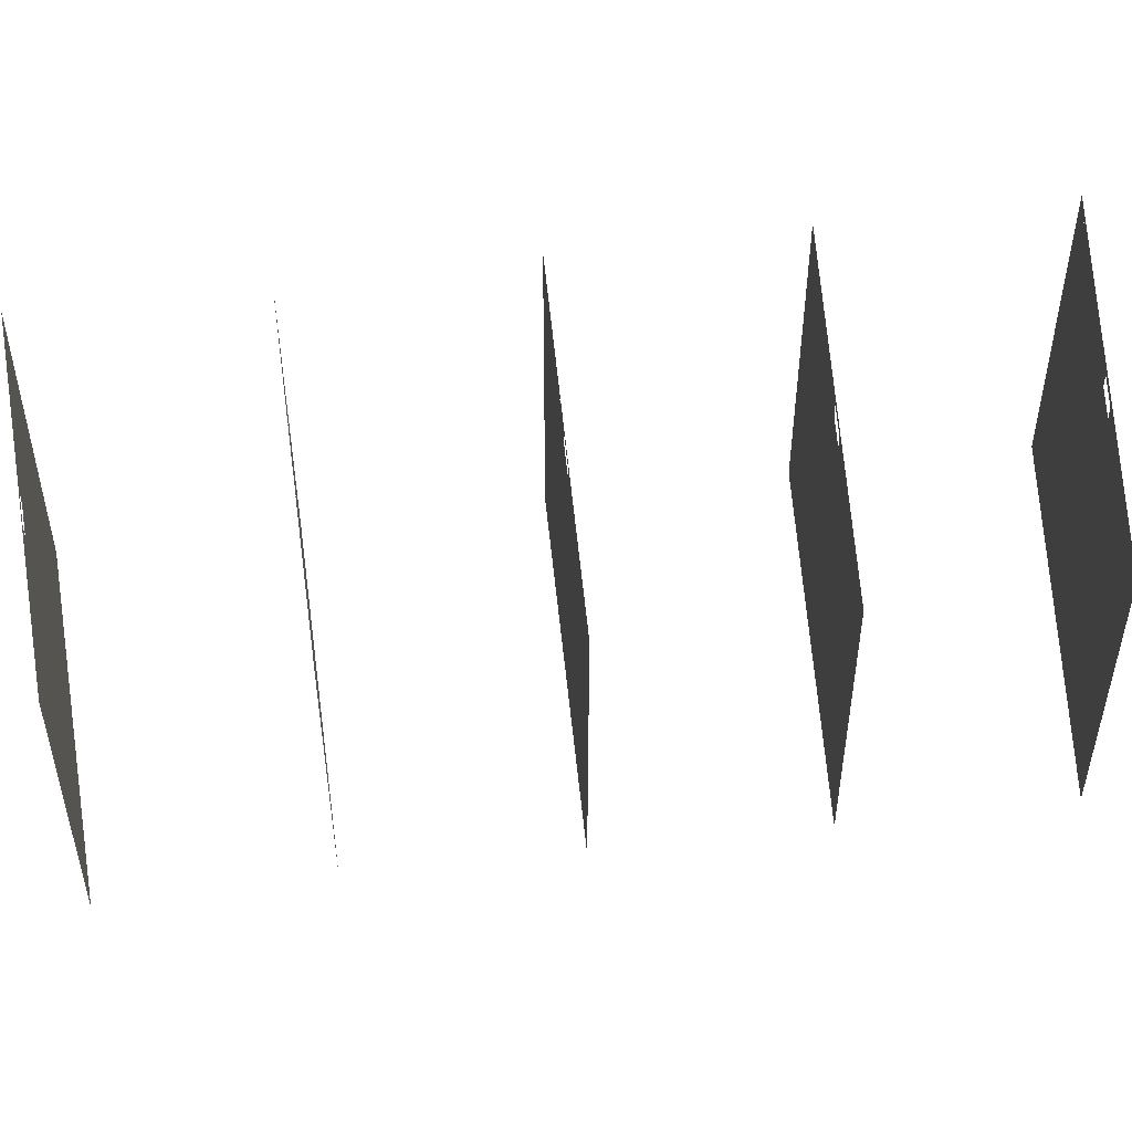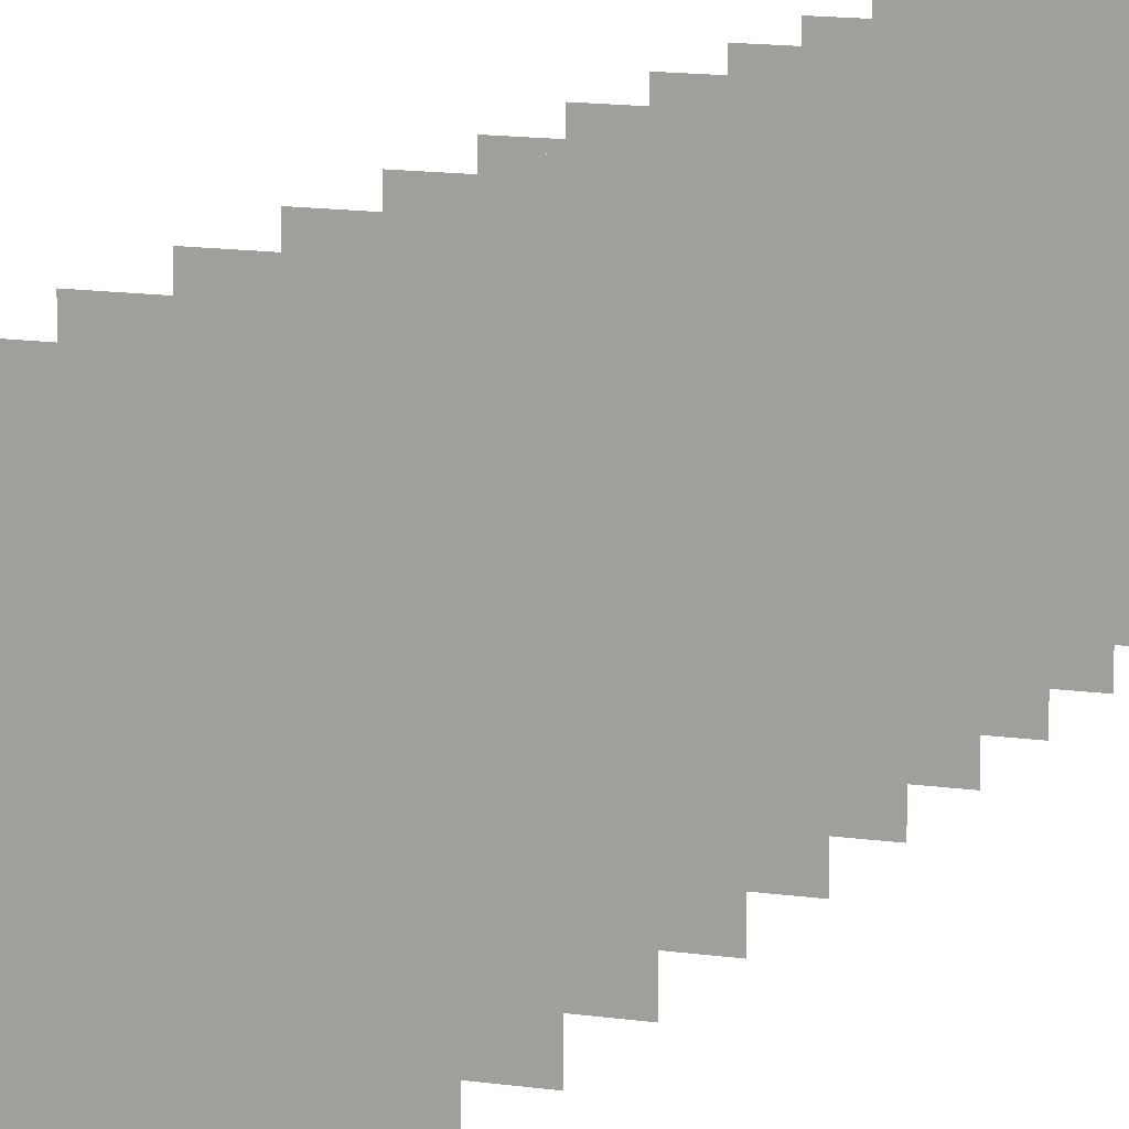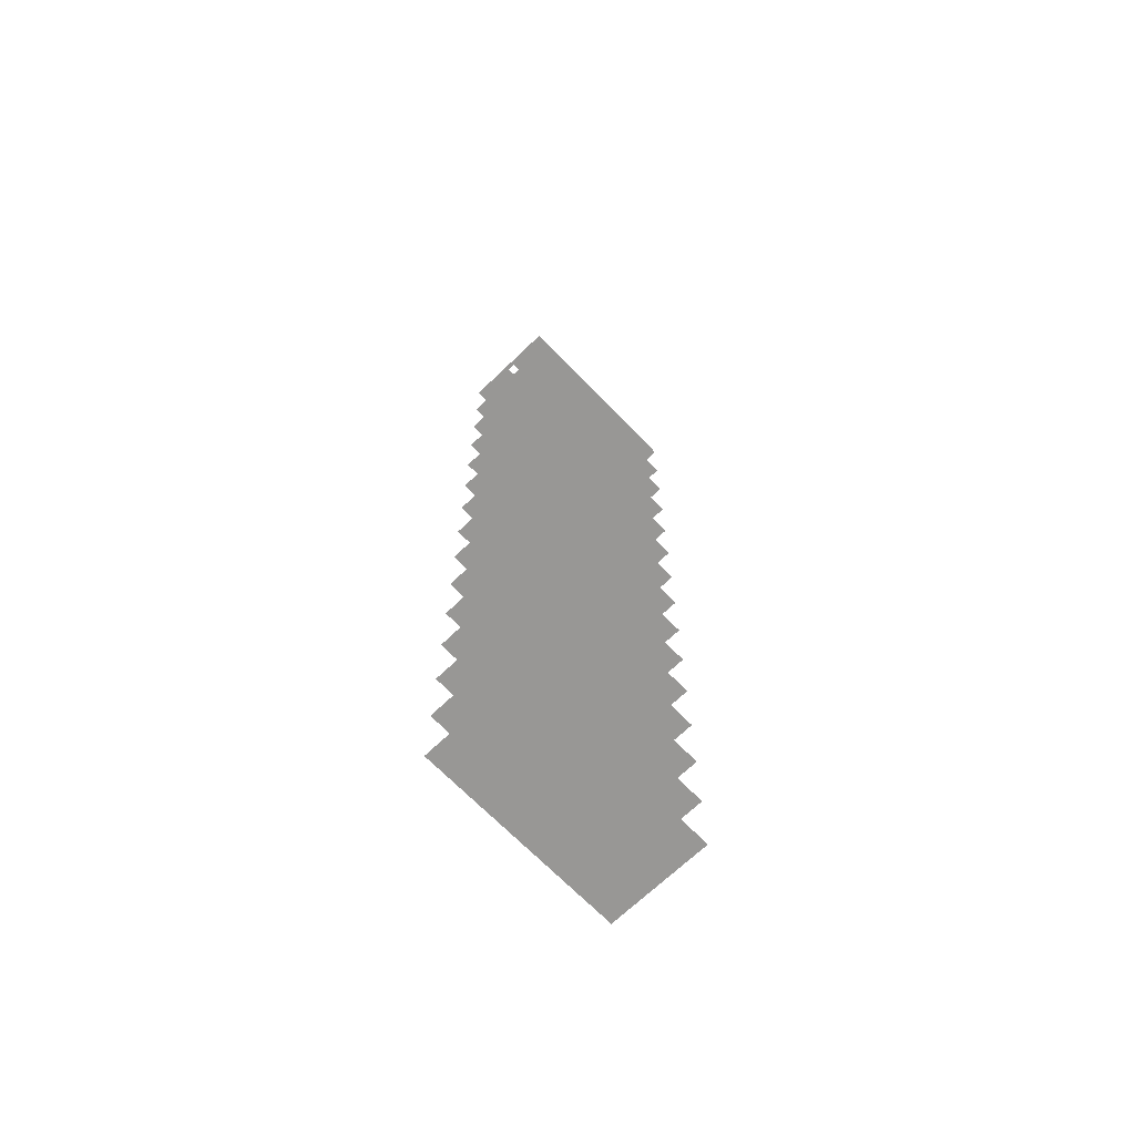
<metadata>
{"format":"obj","ext":"obj","renderer":"f3d","projection":"perspective","resolution":1024,"background":"white","views":[{"elev":72.9,"azim":83.5,"up":"+Y"},{"elev":11.6,"azim":-159.3,"up":"+Y"},{"elev":-68.2,"azim":-136.0,"up":"+Z"}]}
</metadata>
<code>
v 648 1762 -2672
v 624 1762 -2672
v 624 1761 -2672
v 648 1761 -2672
v 648 1762 -2672
v 624 1761 -2672
v 624 1762 -2672
v 648 1762 -2672
v 648 1761 -2672
v 624 1761 -2672
v 624 1762 -2672
v 648 1761 -2672
v 648 1714 -2672
v 648 1759 -2672
v 624 1759 -2672
v 624 1714 -2672
v 648 1714 -2672
v 624 1759 -2672
v 624 1714 -2672
v 624 1759 -2672
v 648 1759 -2672
v 648 1714 -2672
v 624 1714 -2672
v 648 1759 -2672
v 648 1761 -2672
v 637 1761 -2672
v 637 1759 -2672
v 648 1759 -2672
v 648 1761 -2672
v 637 1759 -2672
v 648 1761 -2672
v 648 1759 -2672
v 637 1759 -2672
v 637 1761 -2672
v 648 1761 -2672
v 637 1759 -2672
v 624 1761 -2672
v 624 1759 -2672
v 635 1759 -2672
v 635 1761 -2672
v 624 1761 -2672
v 635 1759 -2672
v 624 1761 -2672
v 635 1761 -2672
v 635 1759 -2672
v 624 1759 -2672
v 624 1761 -2672
v 635 1759 -2672
v 648 1762 -2592
v 624 1762 -2592
v 624 1761 -2592
v 648 1761 -2592
v 648 1762 -2592
v 624 1761 -2592
v 624 1762 -2592
v 648 1762 -2592
v 648 1761 -2592
v 624 1761 -2592
v 624 1762 -2592
v 648 1761 -2592
v 648 1762 -2560
v 624 1762 -2560
v 624 1761 -2560
v 648 1761 -2560
v 648 1762 -2560
v 624 1761 -2560
v 624 1762 -2560
v 648 1762 -2560
v 648 1761 -2560
v 624 1761 -2560
v 624 1762 -2560
v 648 1761 -2560
v 648 1762 -2544
v 624 1762 -2544
v 624 1761 -2544
v 648 1761 -2544
v 648 1762 -2544
v 624 1761 -2544
v 624 1762 -2544
v 648 1762 -2544
v 648 1761 -2544
v 624 1761 -2544
v 624 1762 -2544
v 648 1761 -2544
v 648 1762 -2576
v 624 1762 -2576
v 624 1761 -2576
v 648 1761 -2576
v 648 1762 -2576
v 624 1761 -2576
v 624 1762 -2576
v 648 1762 -2576
v 648 1761 -2576
v 624 1761 -2576
v 624 1762 -2576
v 648 1761 -2576
v 648 1762 -2624
v 624 1762 -2624
v 624 1761 -2624
v 648 1761 -2624
v 648 1762 -2624
v 624 1761 -2624
v 624 1762 -2624
v 648 1762 -2624
v 648 1761 -2624
v 624 1761 -2624
v 624 1762 -2624
v 648 1761 -2624
v 648 1762 -2608
v 624 1762 -2608
v 624 1761 -2608
v 648 1761 -2608
v 648 1762 -2608
v 624 1761 -2608
v 624 1762 -2608
v 648 1762 -2608
v 648 1761 -2608
v 624 1761 -2608
v 624 1762 -2608
v 648 1761 -2608
v 648 1762 -2656
v 624 1762 -2656
v 624 1761 -2656
v 648 1761 -2656
v 648 1762 -2656
v 624 1761 -2656
v 624 1762 -2656
v 648 1762 -2656
v 648 1761 -2656
v 624 1761 -2656
v 624 1762 -2656
v 648 1761 -2656
v 648 1762 -2640
v 624 1762 -2640
v 624 1761 -2640
v 648 1761 -2640
v 648 1762 -2640
v 624 1761 -2640
v 624 1762 -2640
v 648 1762 -2640
v 648 1761 -2640
v 624 1761 -2640
v 624 1762 -2640
v 648 1761 -2640
v 648 1714 -2608
v 648 1759 -2608
v 624 1759 -2608
v 624 1714 -2608
v 648 1714 -2608
v 624 1759 -2608
v 624 1714 -2608
v 624 1759 -2608
v 648 1759 -2608
v 648 1714 -2608
v 624 1714 -2608
v 648 1759 -2608
v 648 1714 -2576
v 648 1759 -2576
v 624 1759 -2576
v 624 1714 -2576
v 648 1714 -2576
v 624 1759 -2576
v 624 1714 -2576
v 624 1759 -2576
v 648 1759 -2576
v 648 1714 -2576
v 624 1714 -2576
v 648 1759 -2576
v 648 1714 -2544
v 648 1759 -2544
v 624 1759 -2544
v 624 1714 -2544
v 648 1714 -2544
v 624 1759 -2544
v 624 1714 -2544
v 624 1759 -2544
v 648 1759 -2544
v 648 1714 -2544
v 624 1714 -2544
v 648 1759 -2544
v 648 1714 -2560
v 648 1759 -2560
v 624 1759 -2560
v 624 1714 -2560
v 648 1714 -2560
v 624 1759 -2560
v 624 1714 -2560
v 624 1759 -2560
v 648 1759 -2560
v 648 1714 -2560
v 624 1714 -2560
v 648 1759 -2560
v 648 1714 -2592
v 648 1759 -2592
v 624 1759 -2592
v 624 1714 -2592
v 648 1714 -2592
v 624 1759 -2592
v 624 1714 -2592
v 624 1759 -2592
v 648 1759 -2592
v 648 1714 -2592
v 624 1714 -2592
v 648 1759 -2592
v 648 1714 -2640
v 648 1759 -2640
v 624 1759 -2640
v 624 1714 -2640
v 648 1714 -2640
v 624 1759 -2640
v 624 1714 -2640
v 624 1759 -2640
v 648 1759 -2640
v 648 1714 -2640
v 624 1714 -2640
v 648 1759 -2640
v 648 1714 -2624
v 648 1759 -2624
v 624 1759 -2624
v 624 1714 -2624
v 648 1714 -2624
v 624 1759 -2624
v 624 1714 -2624
v 624 1759 -2624
v 648 1759 -2624
v 648 1714 -2624
v 624 1714 -2624
v 648 1759 -2624
v 648 1714 -2656
v 648 1759 -2656
v 624 1759 -2656
v 624 1714 -2656
v 648 1714 -2656
v 624 1759 -2656
v 624 1714 -2656
v 624 1759 -2656
v 648 1759 -2656
v 648 1714 -2656
v 624 1714 -2656
v 648 1759 -2656
v 624 1761 -2608
v 624 1759 -2608
v 635 1759 -2608
v 635 1761 -2608
v 624 1761 -2608
v 635 1759 -2608
v 624 1761 -2608
v 635 1761 -2608
v 635 1759 -2608
v 624 1759 -2608
v 624 1761 -2608
v 635 1759 -2608
v 624 1761 -2576
v 624 1759 -2576
v 635 1759 -2576
v 635 1761 -2576
v 624 1761 -2576
v 635 1759 -2576
v 624 1761 -2576
v 635 1761 -2576
v 635 1759 -2576
v 624 1759 -2576
v 624 1761 -2576
v 635 1759 -2576
v 624 1761 -2544
v 624 1759 -2544
v 635 1759 -2544
v 635 1761 -2544
v 624 1761 -2544
v 635 1759 -2544
v 624 1761 -2544
v 635 1761 -2544
v 635 1759 -2544
v 624 1759 -2544
v 624 1761 -2544
v 635 1759 -2544
v 624 1761 -2560
v 624 1759 -2560
v 635 1759 -2560
v 635 1761 -2560
v 624 1761 -2560
v 635 1759 -2560
v 624 1761 -2560
v 635 1761 -2560
v 635 1759 -2560
v 624 1759 -2560
v 624 1761 -2560
v 635 1759 -2560
v 624 1761 -2592
v 624 1759 -2592
v 635 1759 -2592
v 635 1761 -2592
v 624 1761 -2592
v 635 1759 -2592
v 624 1761 -2592
v 635 1761 -2592
v 635 1759 -2592
v 624 1759 -2592
v 624 1761 -2592
v 635 1759 -2592
v 624 1761 -2640
v 624 1759 -2640
v 635 1759 -2640
v 635 1761 -2640
v 624 1761 -2640
v 635 1759 -2640
v 624 1761 -2640
v 635 1761 -2640
v 635 1759 -2640
v 624 1759 -2640
v 624 1761 -2640
v 635 1759 -2640
v 624 1761 -2624
v 624 1759 -2624
v 635 1759 -2624
v 635 1761 -2624
v 624 1761 -2624
v 635 1759 -2624
v 624 1761 -2624
v 635 1761 -2624
v 635 1759 -2624
v 624 1759 -2624
v 624 1761 -2624
v 635 1759 -2624
v 624 1761 -2656
v 624 1759 -2656
v 635 1759 -2656
v 635 1761 -2656
v 624 1761 -2656
v 635 1759 -2656
v 624 1761 -2656
v 635 1761 -2656
v 635 1759 -2656
v 624 1759 -2656
v 624 1761 -2656
v 635 1759 -2656
v 648 1761 -2608
v 637 1761 -2608
v 637 1759 -2608
v 648 1759 -2608
v 648 1761 -2608
v 637 1759 -2608
v 648 1761 -2608
v 648 1759 -2608
v 637 1759 -2608
v 637 1761 -2608
v 648 1761 -2608
v 637 1759 -2608
v 648 1761 -2576
v 637 1761 -2576
v 637 1759 -2576
v 648 1759 -2576
v 648 1761 -2576
v 637 1759 -2576
v 648 1761 -2576
v 648 1759 -2576
v 637 1759 -2576
v 637 1761 -2576
v 648 1761 -2576
v 637 1759 -2576
v 648 1761 -2544
v 637 1761 -2544
v 637 1759 -2544
v 648 1759 -2544
v 648 1761 -2544
v 637 1759 -2544
v 648 1761 -2544
v 648 1759 -2544
v 637 1759 -2544
v 637 1761 -2544
v 648 1761 -2544
v 637 1759 -2544
v 648 1761 -2560
v 637 1761 -2560
v 637 1759 -2560
v 648 1759 -2560
v 648 1761 -2560
v 637 1759 -2560
v 648 1761 -2560
v 648 1759 -2560
v 637 1759 -2560
v 637 1761 -2560
v 648 1761 -2560
v 637 1759 -2560
v 648 1761 -2592
v 637 1761 -2592
v 637 1759 -2592
v 648 1759 -2592
v 648 1761 -2592
v 637 1759 -2592
v 648 1761 -2592
v 648 1759 -2592
v 637 1759 -2592
v 637 1761 -2592
v 648 1761 -2592
v 637 1759 -2592
v 648 1761 -2640
v 637 1761 -2640
v 637 1759 -2640
v 648 1759 -2640
v 648 1761 -2640
v 637 1759 -2640
v 648 1761 -2640
v 648 1759 -2640
v 637 1759 -2640
v 637 1761 -2640
v 648 1761 -2640
v 637 1759 -2640
v 648 1761 -2624
v 637 1761 -2624
v 637 1759 -2624
v 648 1759 -2624
v 648 1761 -2624
v 637 1759 -2624
v 648 1761 -2624
v 648 1759 -2624
v 637 1759 -2624
v 637 1761 -2624
v 648 1761 -2624
v 637 1759 -2624
v 648 1761 -2656
v 637 1761 -2656
v 637 1759 -2656
v 648 1759 -2656
v 648 1761 -2656
v 637 1759 -2656
v 648 1761 -2656
v 648 1759 -2656
v 637 1759 -2656
v 637 1761 -2656
v 648 1761 -2656
v 637 1759 -2656
v 648 1762 -2720
v 624 1762 -2720
v 624 1761 -2720
v 648 1761 -2720
v 648 1762 -2720
v 624 1761 -2720
v 624 1762 -2720
v 648 1762 -2720
v 648 1761 -2720
v 624 1761 -2720
v 624 1762 -2720
v 648 1761 -2720
v 648 1762 -2688
v 624 1762 -2688
v 624 1761 -2688
v 648 1761 -2688
v 648 1762 -2688
v 624 1761 -2688
v 624 1762 -2688
v 648 1762 -2688
v 648 1761 -2688
v 624 1761 -2688
v 624 1762 -2688
v 648 1761 -2688
v 648 1762 -2704
v 624 1762 -2704
v 624 1761 -2704
v 648 1761 -2704
v 648 1762 -2704
v 624 1761 -2704
v 624 1762 -2704
v 648 1762 -2704
v 648 1761 -2704
v 624 1761 -2704
v 624 1762 -2704
v 648 1761 -2704
v 648 1762 -2752
v 624 1762 -2752
v 624 1761 -2752
v 648 1761 -2752
v 648 1762 -2752
v 624 1761 -2752
v 624 1762 -2752
v 648 1762 -2752
v 648 1761 -2752
v 624 1761 -2752
v 624 1762 -2752
v 648 1761 -2752
v 648 1762 -2736
v 624 1762 -2736
v 624 1761 -2736
v 648 1761 -2736
v 648 1762 -2736
v 624 1761 -2736
v 624 1762 -2736
v 648 1762 -2736
v 648 1761 -2736
v 624 1761 -2736
v 624 1762 -2736
v 648 1761 -2736
v 648 1762 -2768
v 624 1762 -2768
v 624 1761 -2768
v 648 1761 -2768
v 648 1762 -2768
v 624 1761 -2768
v 624 1762 -2768
v 648 1762 -2768
v 648 1761 -2768
v 624 1761 -2768
v 624 1762 -2768
v 648 1761 -2768
v 648 1714 -2736
v 648 1759 -2736
v 624 1759 -2736
v 624 1714 -2736
v 648 1714 -2736
v 624 1759 -2736
v 624 1714 -2736
v 624 1759 -2736
v 648 1759 -2736
v 648 1714 -2736
v 624 1714 -2736
v 648 1759 -2736
v 648 1714 -2704
v 648 1759 -2704
v 624 1759 -2704
v 624 1714 -2704
v 648 1714 -2704
v 624 1759 -2704
v 624 1714 -2704
v 624 1759 -2704
v 648 1759 -2704
v 648 1714 -2704
v 624 1714 -2704
v 648 1759 -2704
v 648 1714 -2688
v 648 1759 -2688
v 624 1759 -2688
v 624 1714 -2688
v 648 1714 -2688
v 624 1759 -2688
v 624 1714 -2688
v 624 1759 -2688
v 648 1759 -2688
v 648 1714 -2688
v 624 1714 -2688
v 648 1759 -2688
v 648 1714 -2720
v 648 1759 -2720
v 624 1759 -2720
v 624 1714 -2720
v 648 1714 -2720
v 624 1759 -2720
v 624 1714 -2720
v 624 1759 -2720
v 648 1759 -2720
v 648 1714 -2720
v 624 1714 -2720
v 648 1759 -2720
v 648 1714 -2768
v 648 1759 -2768
v 624 1759 -2768
v 624 1714 -2768
v 648 1714 -2768
v 624 1759 -2768
v 624 1714 -2768
v 624 1759 -2768
v 648 1759 -2768
v 648 1714 -2768
v 624 1714 -2768
v 648 1759 -2768
v 648 1714 -2752
v 648 1759 -2752
v 624 1759 -2752
v 624 1714 -2752
v 648 1714 -2752
v 624 1759 -2752
v 624 1714 -2752
v 624 1759 -2752
v 648 1759 -2752
v 648 1714 -2752
v 624 1714 -2752
v 648 1759 -2752
v 624 1761 -2736
v 624 1759 -2736
v 635 1759 -2736
v 635 1761 -2736
v 624 1761 -2736
v 635 1759 -2736
v 624 1761 -2736
v 635 1761 -2736
v 635 1759 -2736
v 624 1759 -2736
v 624 1761 -2736
v 635 1759 -2736
v 624 1761 -2704
v 624 1759 -2704
v 635 1759 -2704
v 635 1761 -2704
v 624 1761 -2704
v 635 1759 -2704
v 624 1761 -2704
v 635 1761 -2704
v 635 1759 -2704
v 624 1759 -2704
v 624 1761 -2704
v 635 1759 -2704
v 624 1761 -2688
v 624 1759 -2688
v 635 1759 -2688
v 635 1761 -2688
v 624 1761 -2688
v 635 1759 -2688
v 624 1761 -2688
v 635 1761 -2688
v 635 1759 -2688
v 624 1759 -2688
v 624 1761 -2688
v 635 1759 -2688
v 624 1761 -2720
v 624 1759 -2720
v 635 1759 -2720
v 635 1761 -2720
v 624 1761 -2720
v 635 1759 -2720
v 624 1761 -2720
v 635 1761 -2720
v 635 1759 -2720
v 624 1759 -2720
v 624 1761 -2720
v 635 1759 -2720
v 624 1761 -2768
v 624 1759 -2768
v 635 1759 -2768
v 635 1761 -2768
v 624 1761 -2768
v 635 1759 -2768
v 624 1761 -2768
v 635 1761 -2768
v 635 1759 -2768
v 624 1759 -2768
v 624 1761 -2768
v 635 1759 -2768
v 624 1761 -2752
v 624 1759 -2752
v 635 1759 -2752
v 635 1761 -2752
v 624 1761 -2752
v 635 1759 -2752
v 624 1761 -2752
v 635 1761 -2752
v 635 1759 -2752
v 624 1759 -2752
v 624 1761 -2752
v 635 1759 -2752
v 648 1761 -2736
v 637 1761 -2736
v 637 1759 -2736
v 648 1759 -2736
v 648 1761 -2736
v 637 1759 -2736
v 648 1761 -2736
v 648 1759 -2736
v 637 1759 -2736
v 637 1761 -2736
v 648 1761 -2736
v 637 1759 -2736
v 648 1761 -2704
v 637 1761 -2704
v 637 1759 -2704
v 648 1759 -2704
v 648 1761 -2704
v 637 1759 -2704
v 648 1761 -2704
v 648 1759 -2704
v 637 1759 -2704
v 637 1761 -2704
v 648 1761 -2704
v 637 1759 -2704
v 648 1761 -2688
v 637 1761 -2688
v 637 1759 -2688
v 648 1759 -2688
v 648 1761 -2688
v 637 1759 -2688
v 648 1761 -2688
v 648 1759 -2688
v 637 1759 -2688
v 637 1761 -2688
v 648 1761 -2688
v 637 1759 -2688
v 648 1761 -2720
v 637 1761 -2720
v 637 1759 -2720
v 648 1759 -2720
v 648 1761 -2720
v 637 1759 -2720
v 648 1761 -2720
v 648 1759 -2720
v 637 1759 -2720
v 637 1761 -2720
v 648 1761 -2720
v 637 1759 -2720
v 648 1761 -2768
v 637 1761 -2768
v 637 1759 -2768
v 648 1759 -2768
v 648 1761 -2768
v 637 1759 -2768
v 648 1761 -2768
v 648 1759 -2768
v 637 1759 -2768
v 637 1761 -2768
v 648 1761 -2768
v 637 1759 -2768
v 648 1761 -2752
v 637 1761 -2752
v 637 1759 -2752
v 648 1759 -2752
v 648 1761 -2752
v 637 1759 -2752
v 648 1761 -2752
v 648 1759 -2752
v 637 1759 -2752
v 637 1761 -2752
v 648 1761 -2752
v 637 1759 -2752
f 1 2 3
f 4 5 6
f 7 8 9
f 10 11 12
f 13 14 15
f 16 17 18
f 19 20 21
f 22 23 24
f 25 26 27
f 28 29 30
f 31 32 33
f 34 35 36
f 37 38 39
f 40 41 42
f 43 44 45
f 46 47 48
f 49 50 51
f 52 53 54
f 55 56 57
f 58 59 60
f 61 62 63
f 64 65 66
f 67 68 69
f 70 71 72
f 73 74 75
f 76 77 78
f 79 80 81
f 82 83 84
f 85 86 87
f 88 89 90
f 91 92 93
f 94 95 96
f 97 98 99
f 100 101 102
f 103 104 105
f 106 107 108
f 109 110 111
f 112 113 114
f 115 116 117
f 118 119 120
f 121 122 123
f 124 125 126
f 127 128 129
f 130 131 132
f 133 134 135
f 136 137 138
f 139 140 141
f 142 143 144
f 145 146 147
f 148 149 150
f 151 152 153
f 154 155 156
f 157 158 159
f 160 161 162
f 163 164 165
f 166 167 168
f 169 170 171
f 172 173 174
f 175 176 177
f 178 179 180
f 181 182 183
f 184 185 186
f 187 188 189
f 190 191 192
f 193 194 195
f 196 197 198
f 199 200 201
f 202 203 204
f 205 206 207
f 208 209 210
f 211 212 213
f 214 215 216
f 217 218 219
f 220 221 222
f 223 224 225
f 226 227 228
f 229 230 231
f 232 233 234
f 235 236 237
f 238 239 240
f 241 242 243
f 244 245 246
f 247 248 249
f 250 251 252
f 253 254 255
f 256 257 258
f 259 260 261
f 262 263 264
f 265 266 267
f 268 269 270
f 271 272 273
f 274 275 276
f 277 278 279
f 280 281 282
f 283 284 285
f 286 287 288
f 289 290 291
f 292 293 294
f 295 296 297
f 298 299 300
f 301 302 303
f 304 305 306
f 307 308 309
f 310 311 312
f 313 314 315
f 316 317 318
f 319 320 321
f 322 323 324
f 325 326 327
f 328 329 330
f 331 332 333
f 334 335 336
f 337 338 339
f 340 341 342
f 343 344 345
f 346 347 348
f 349 350 351
f 352 353 354
f 355 356 357
f 358 359 360
f 361 362 363
f 364 365 366
f 367 368 369
f 370 371 372
f 373 374 375
f 376 377 378
f 379 380 381
f 382 383 384
f 385 386 387
f 388 389 390
f 391 392 393
f 394 395 396
f 397 398 399
f 400 401 402
f 403 404 405
f 406 407 408
f 409 410 411
f 412 413 414
f 415 416 417
f 418 419 420
f 421 422 423
f 424 425 426
f 427 428 429
f 430 431 432
f 433 434 435
f 436 437 438
f 439 440 441
f 442 443 444
f 445 446 447
f 448 449 450
f 451 452 453
f 454 455 456
f 457 458 459
f 460 461 462
f 463 464 465
f 466 467 468
f 469 470 471
f 472 473 474
f 475 476 477
f 478 479 480
f 481 482 483
f 484 485 486
f 487 488 489
f 490 491 492
f 493 494 495
f 496 497 498
f 499 500 501
f 502 503 504
f 505 506 507
f 508 509 510
f 511 512 513
f 514 515 516
f 517 518 519
f 520 521 522
f 523 524 525
f 526 527 528
f 529 530 531
f 532 533 534
f 535 536 537
f 538 539 540
f 541 542 543
f 544 545 546
f 547 548 549
f 550 551 552
f 553 554 555
f 556 557 558
f 559 560 561
f 562 563 564
f 565 566 567
f 568 569 570
f 571 572 573
f 574 575 576
f 577 578 579
f 580 581 582
f 583 584 585
f 586 587 588
f 589 590 591
f 592 593 594
f 595 596 597
f 598 599 600
f 601 602 603
f 604 605 606
f 607 608 609
f 610 611 612
f 613 614 615
f 616 617 618
f 619 620 621
f 622 623 624
f 625 626 627
f 628 629 630
f 631 632 633
f 634 635 636
f 637 638 639
f 640 641 642
f 643 644 645
f 646 647 648
f 649 650 651
f 652 653 654
f 655 656 657
f 658 659 660
f 661 662 663
f 664 665 666
f 667 668 669
f 670 671 672
f 673 674 675
f 676 677 678
f 679 680 681
f 682 683 684
f 685 686 687
f 688 689 690
f 691 692 693
f 694 695 696
f 697 698 699
f 700 701 702
f 703 704 705
f 706 707 708
f 709 710 711
f 712 713 714
f 715 716 717
f 718 719 720

</code>
